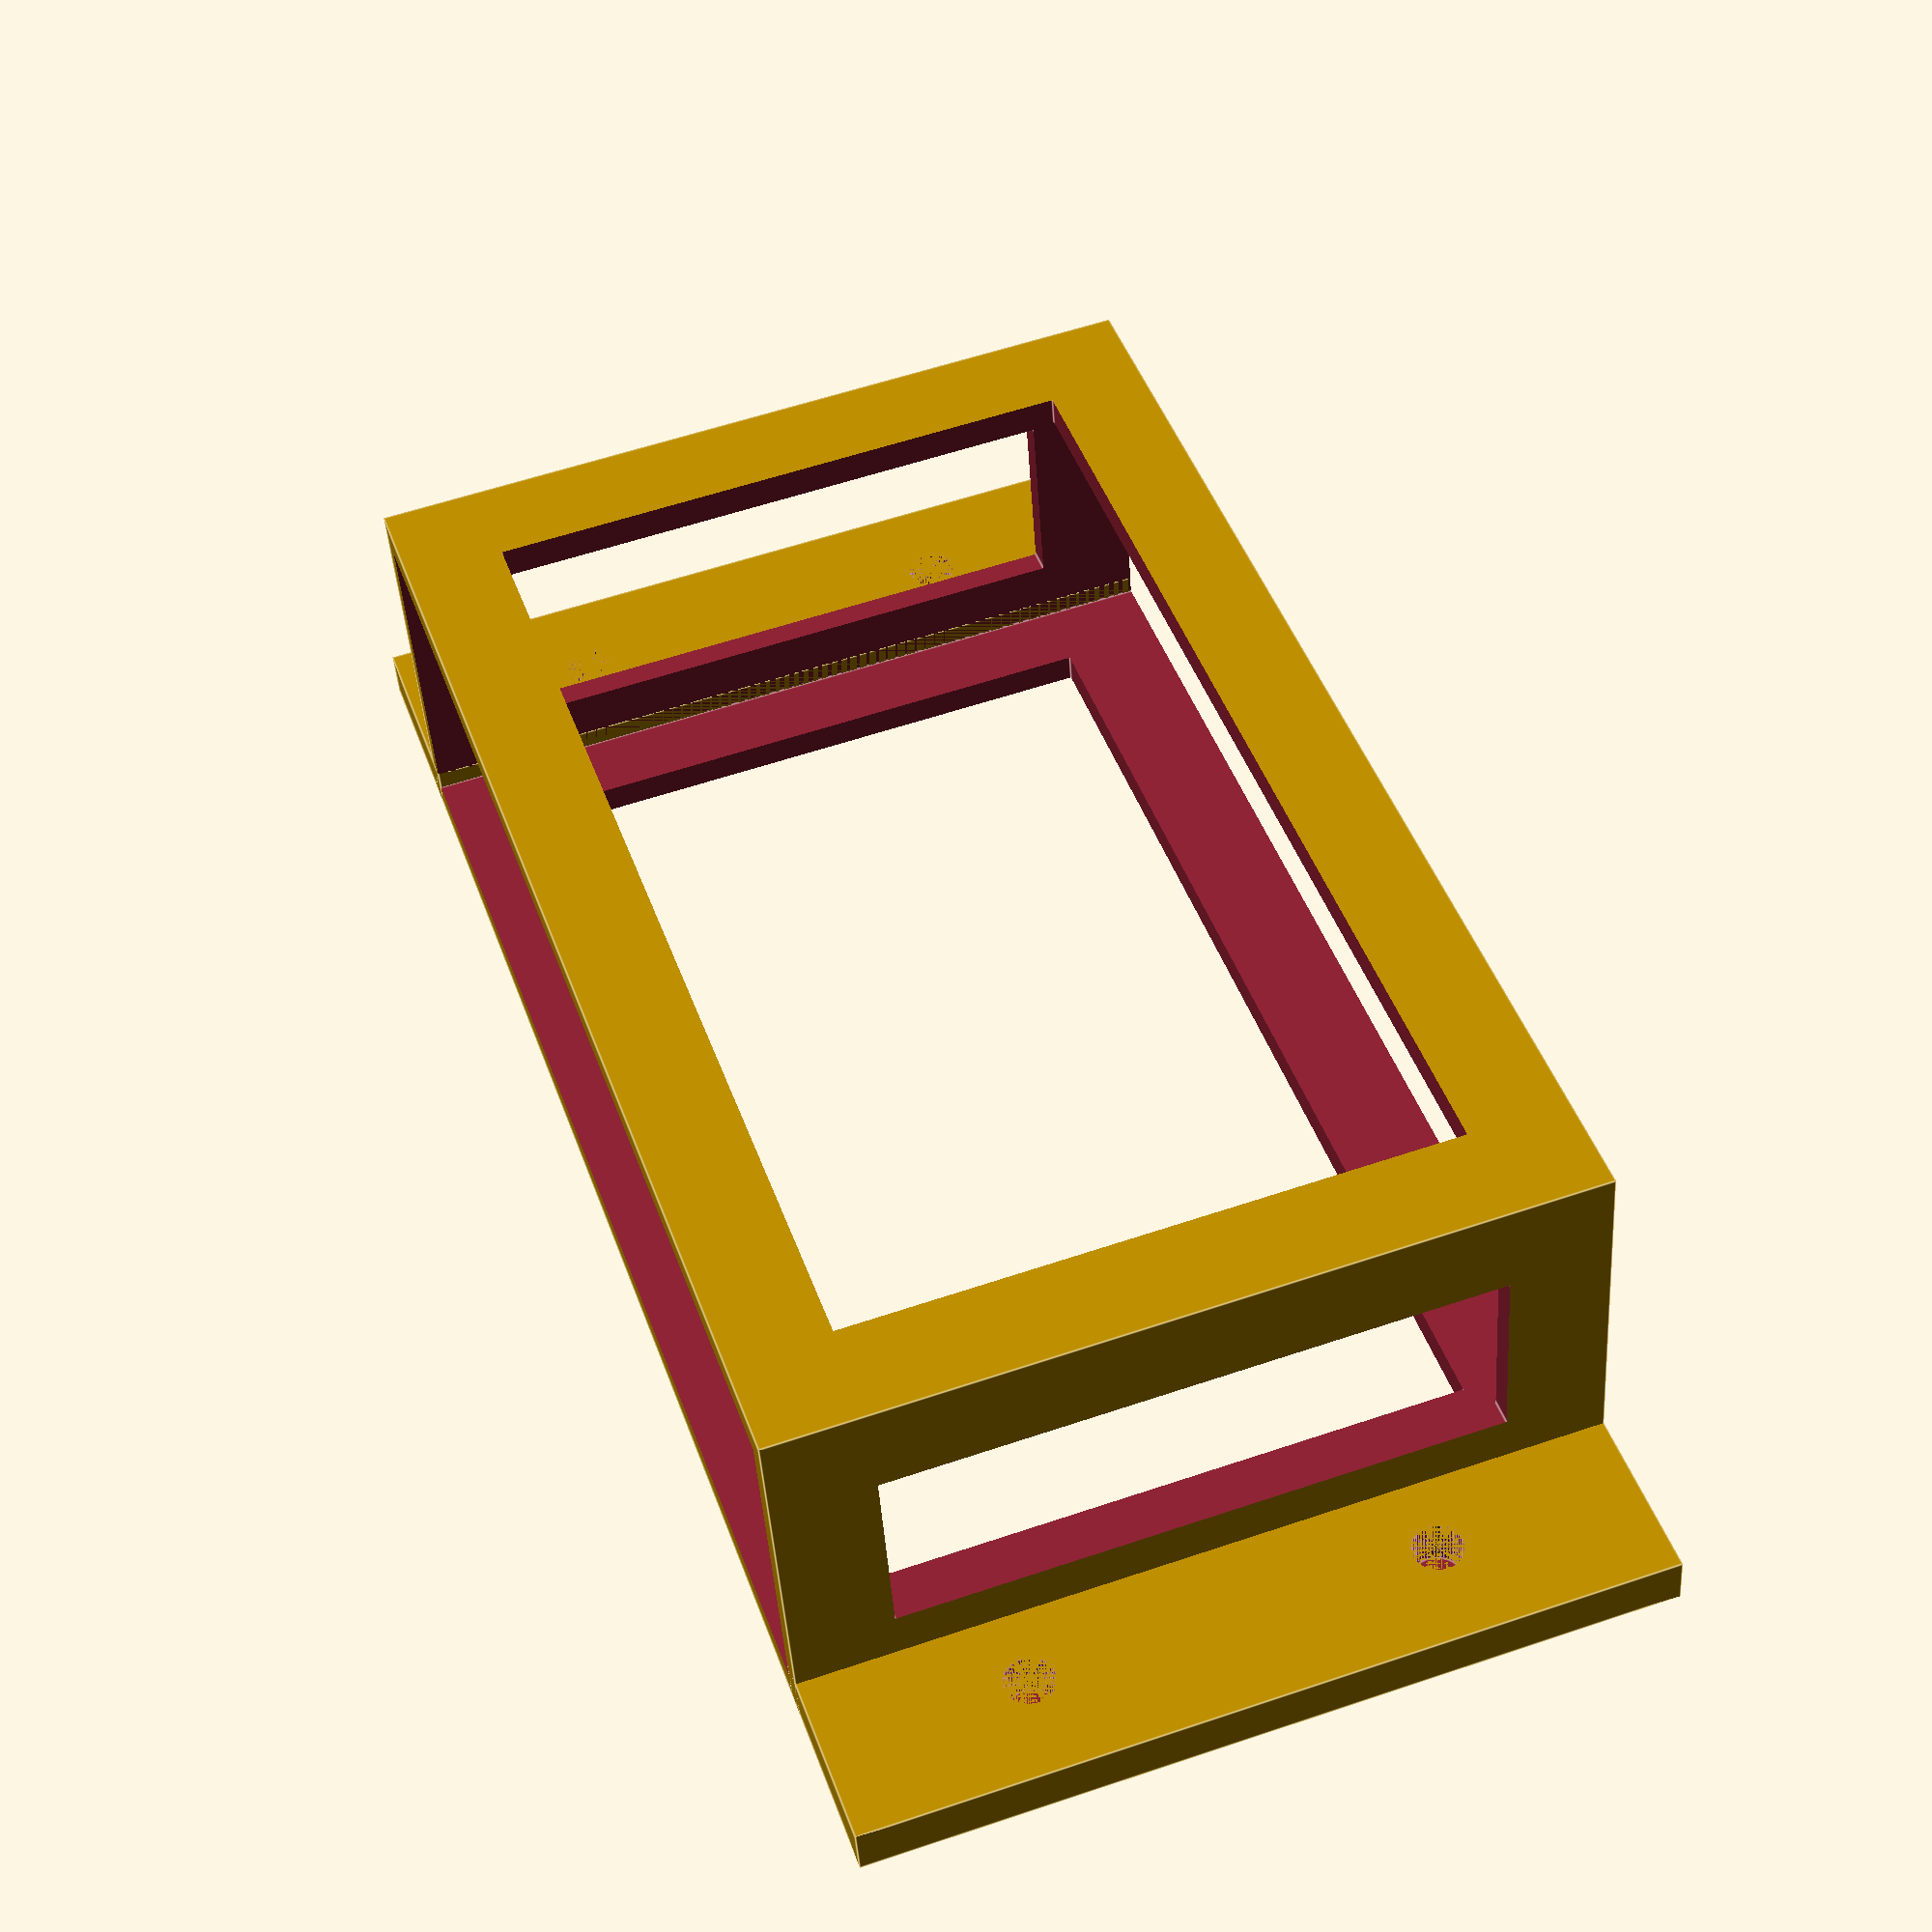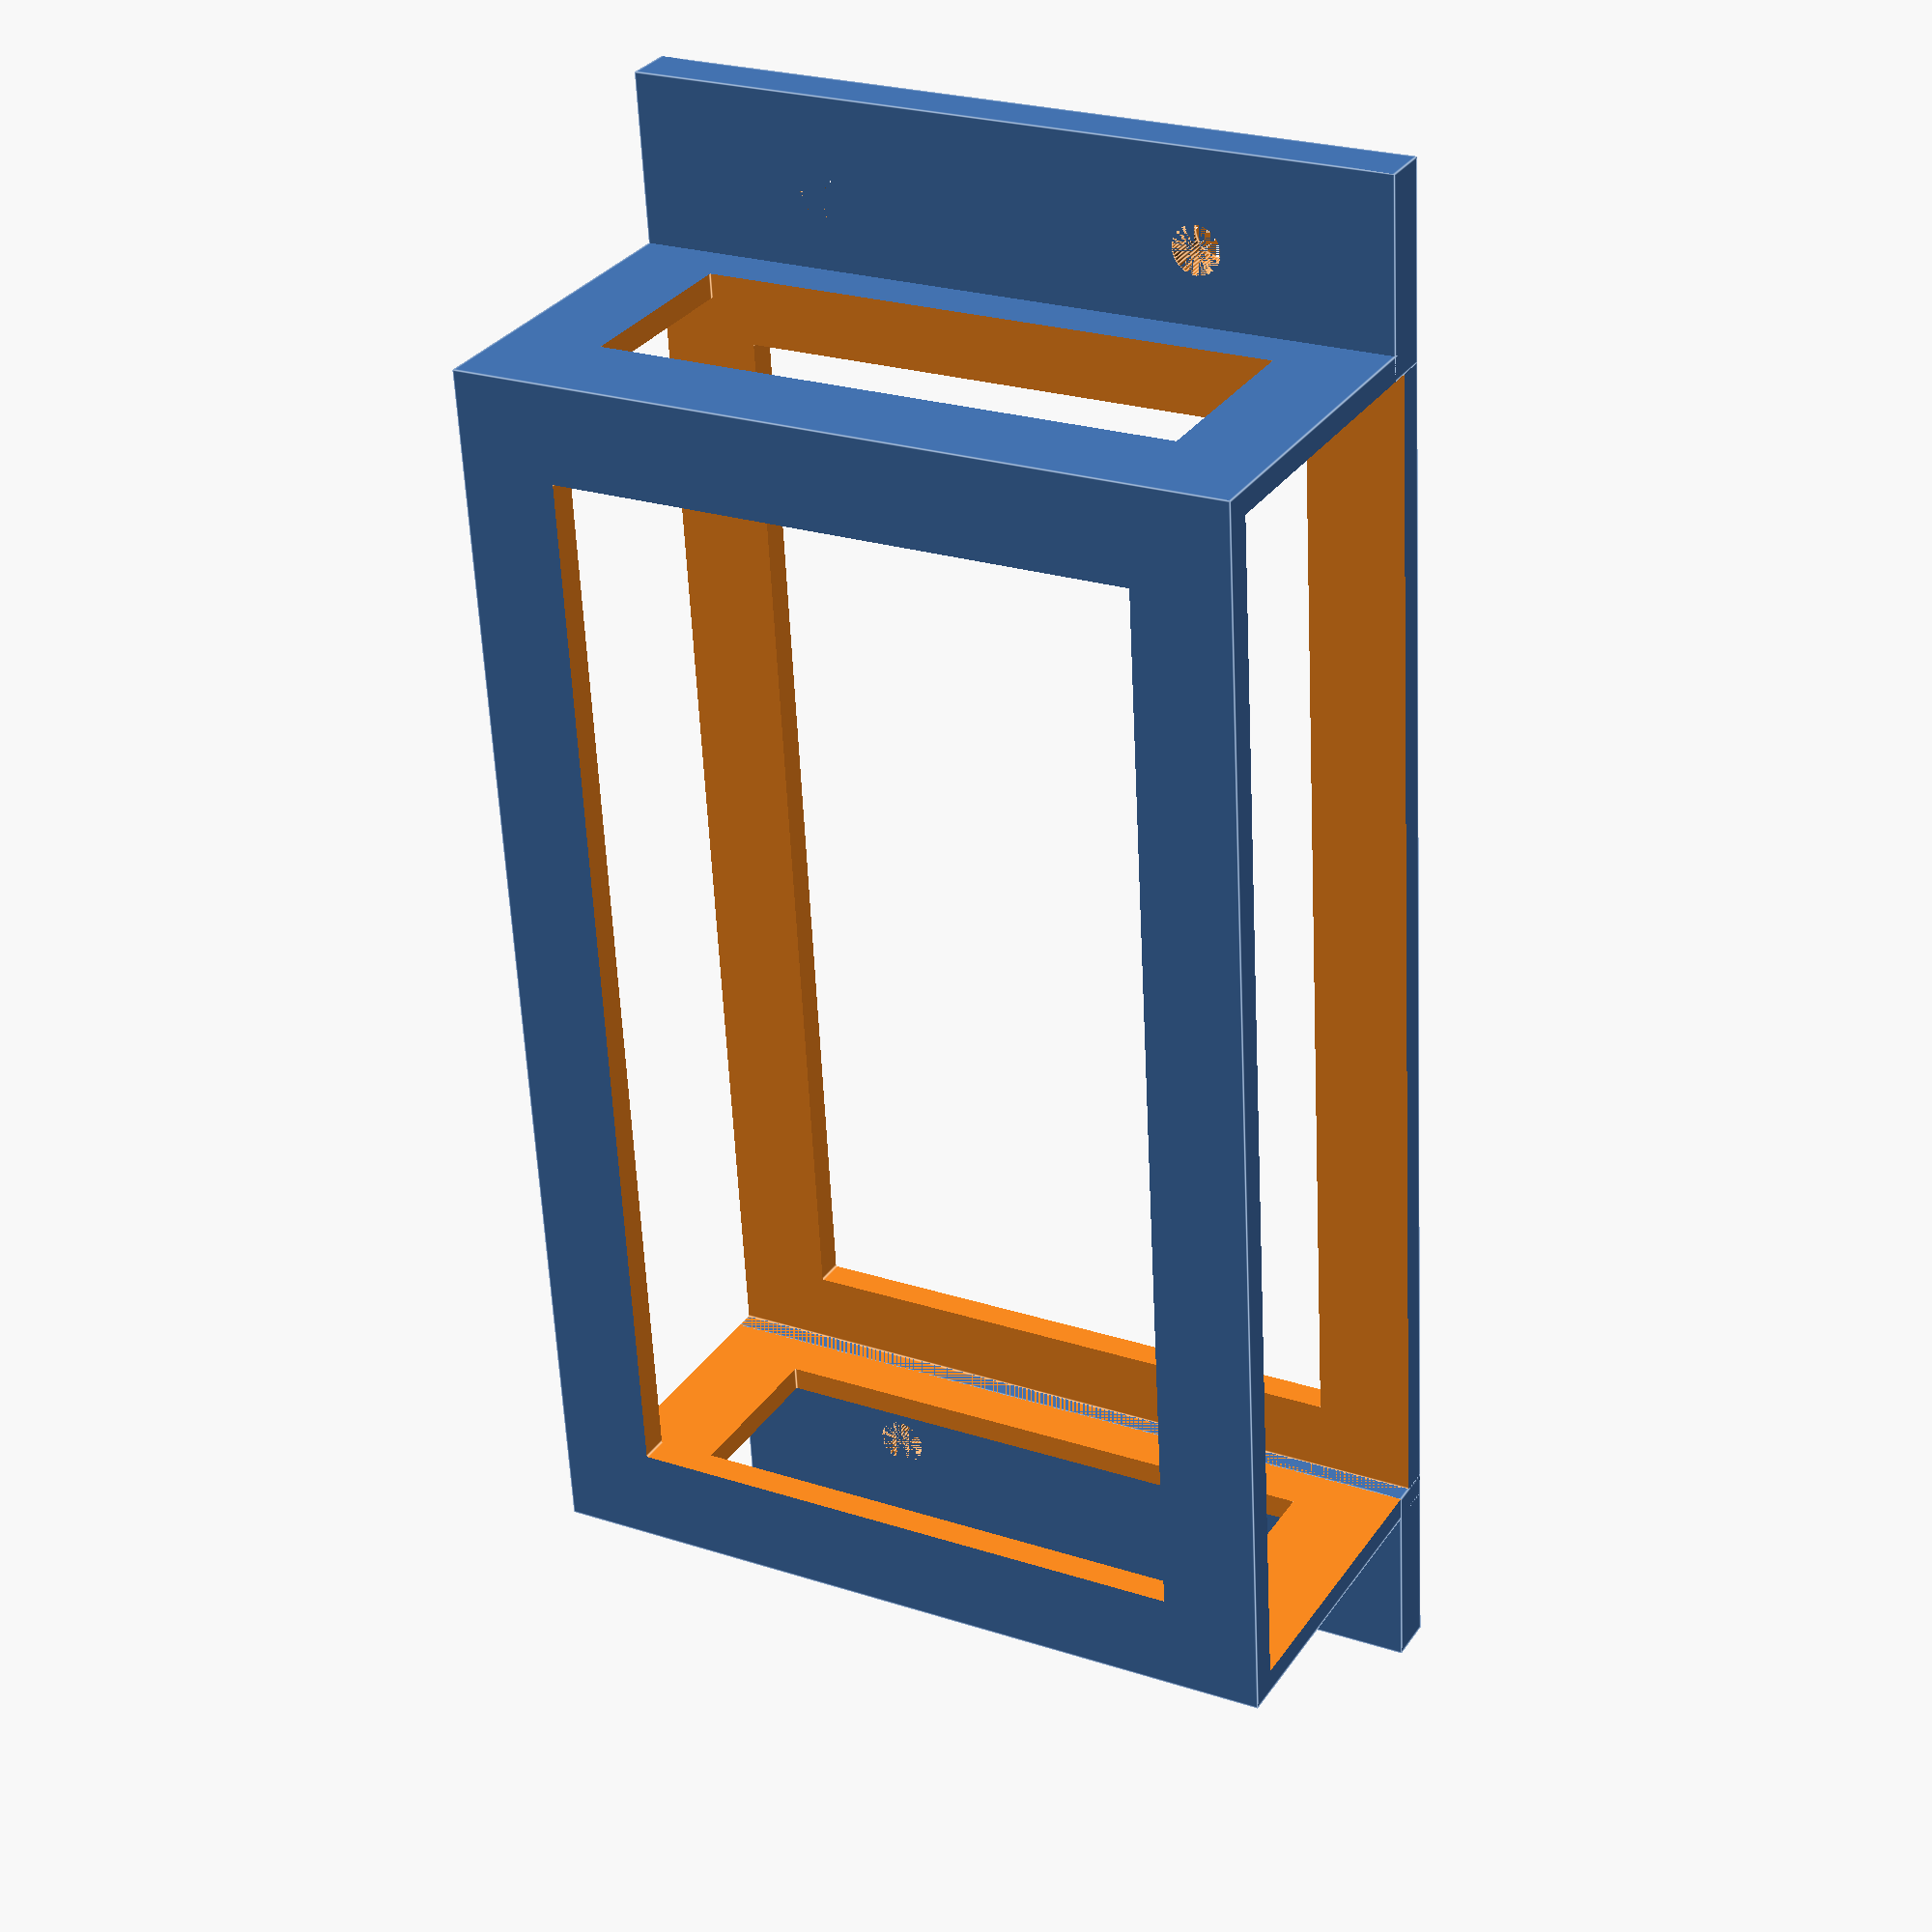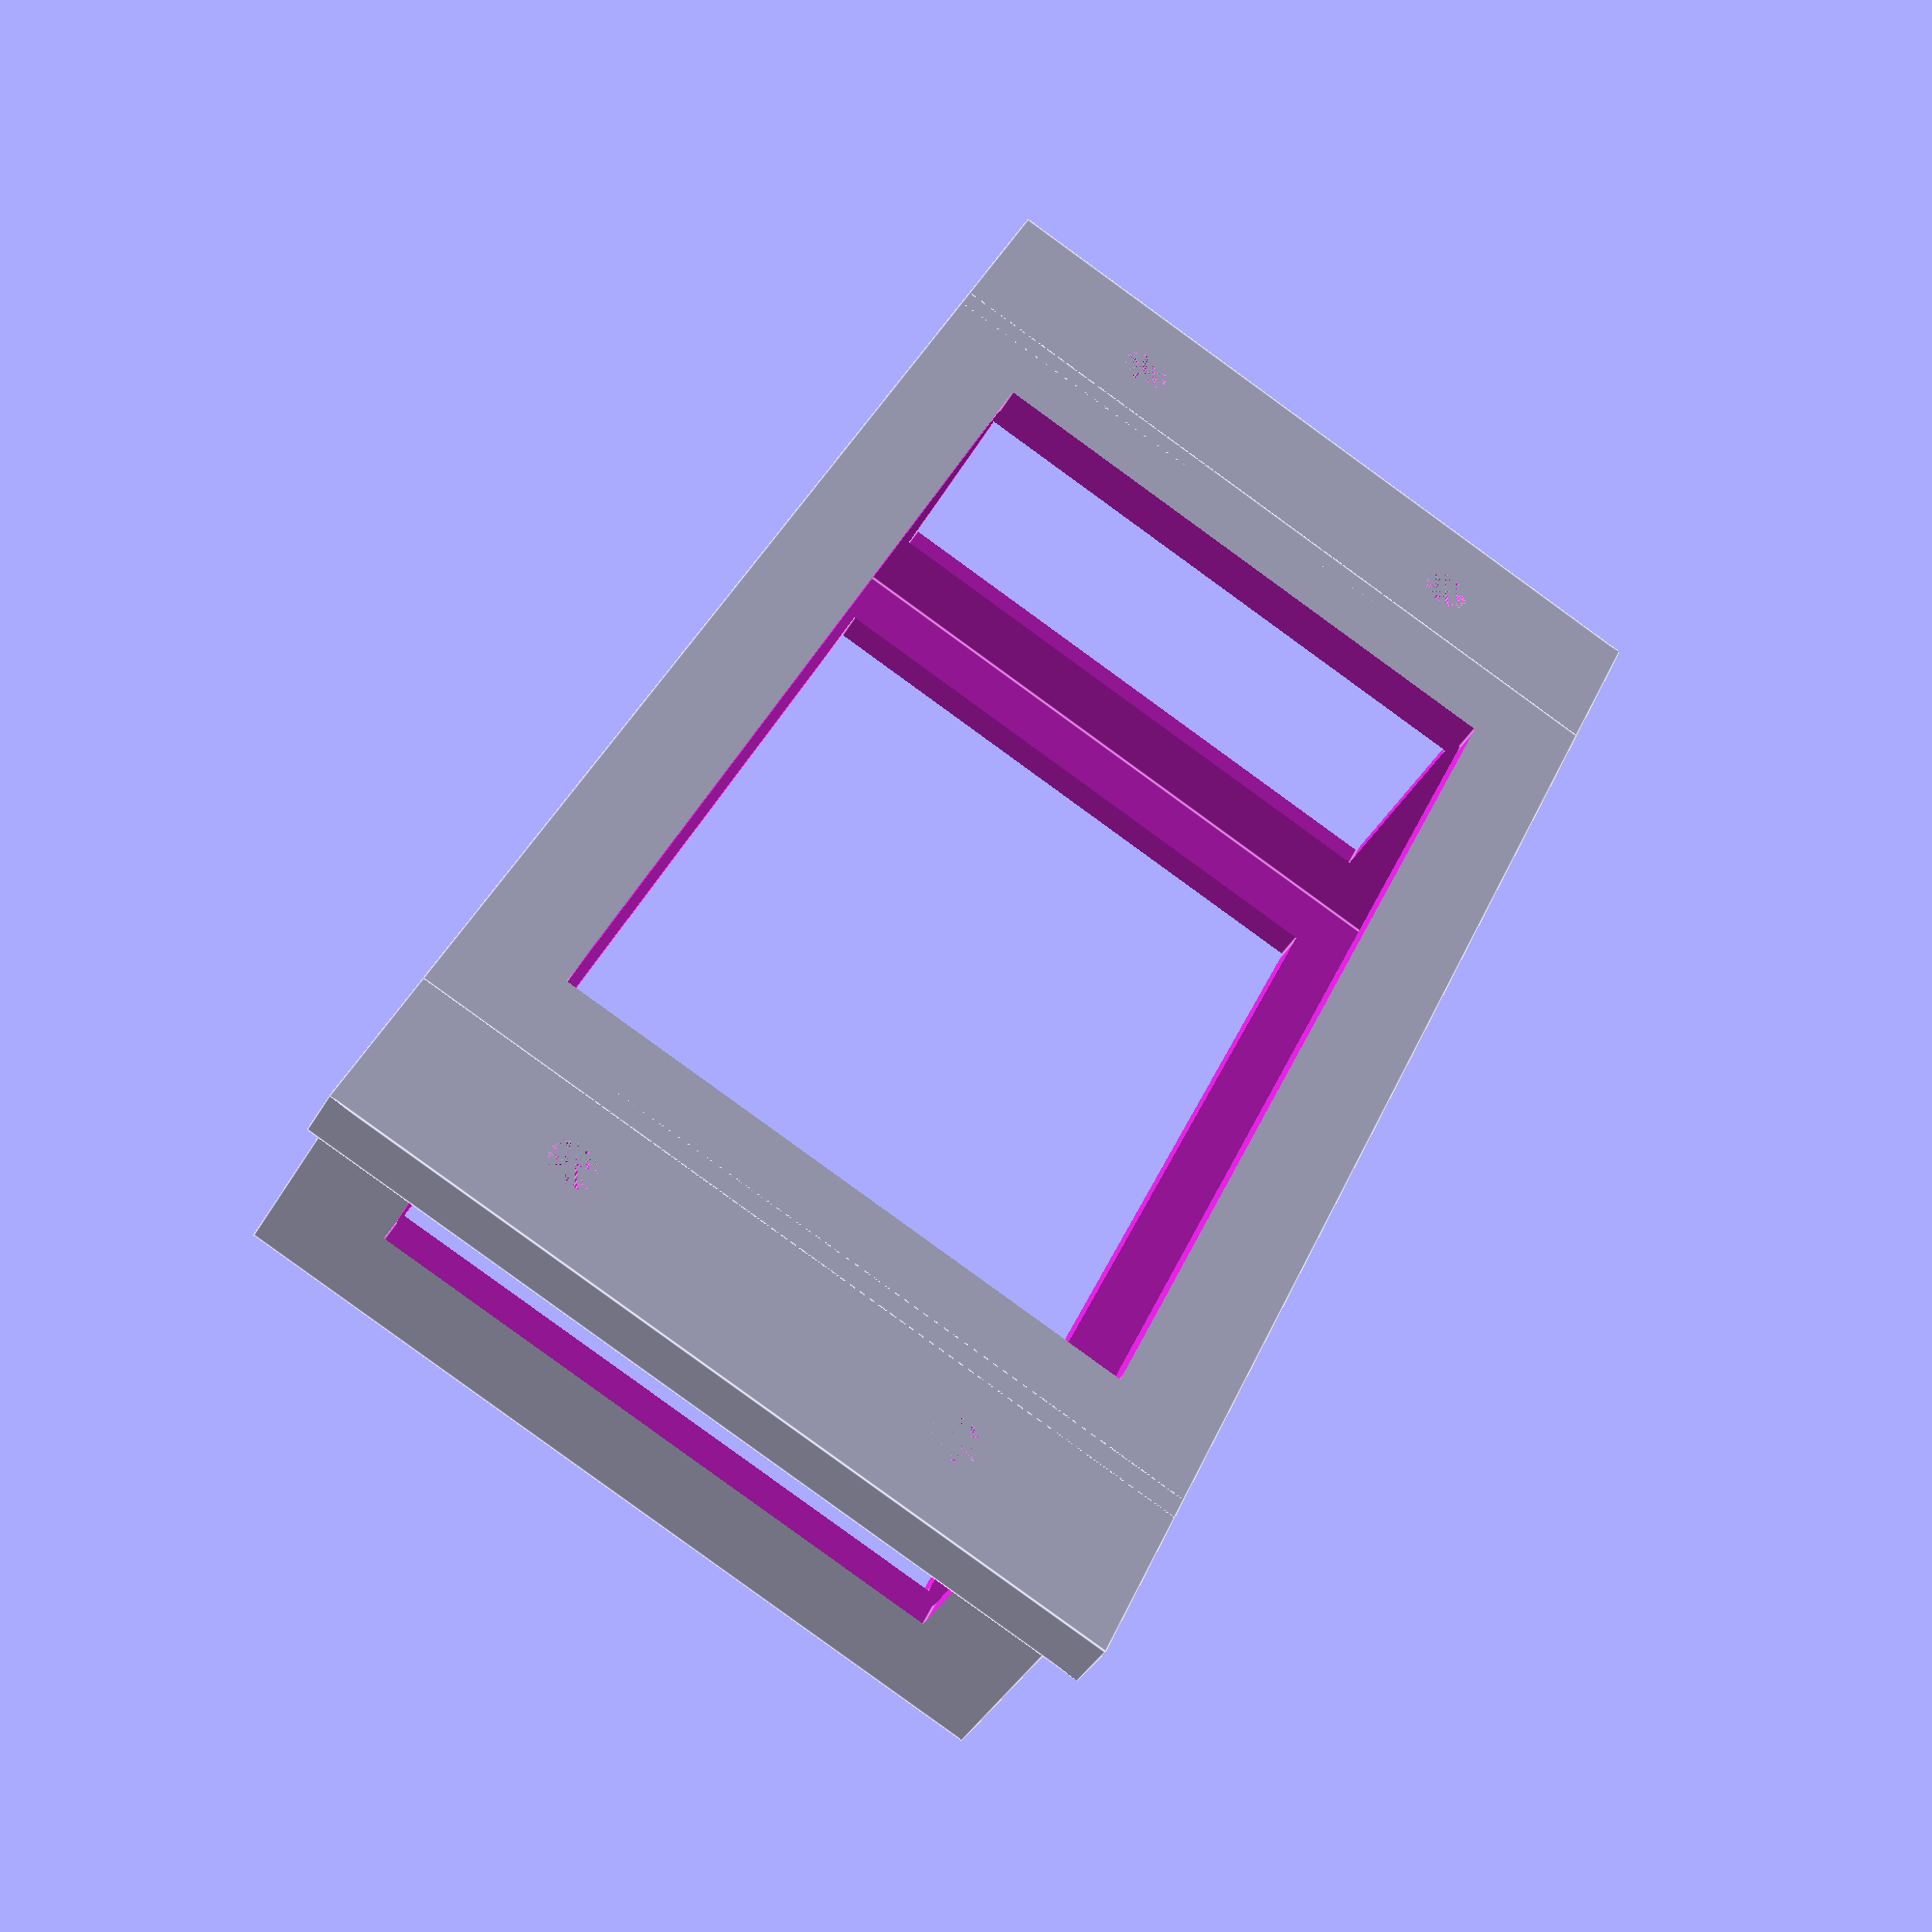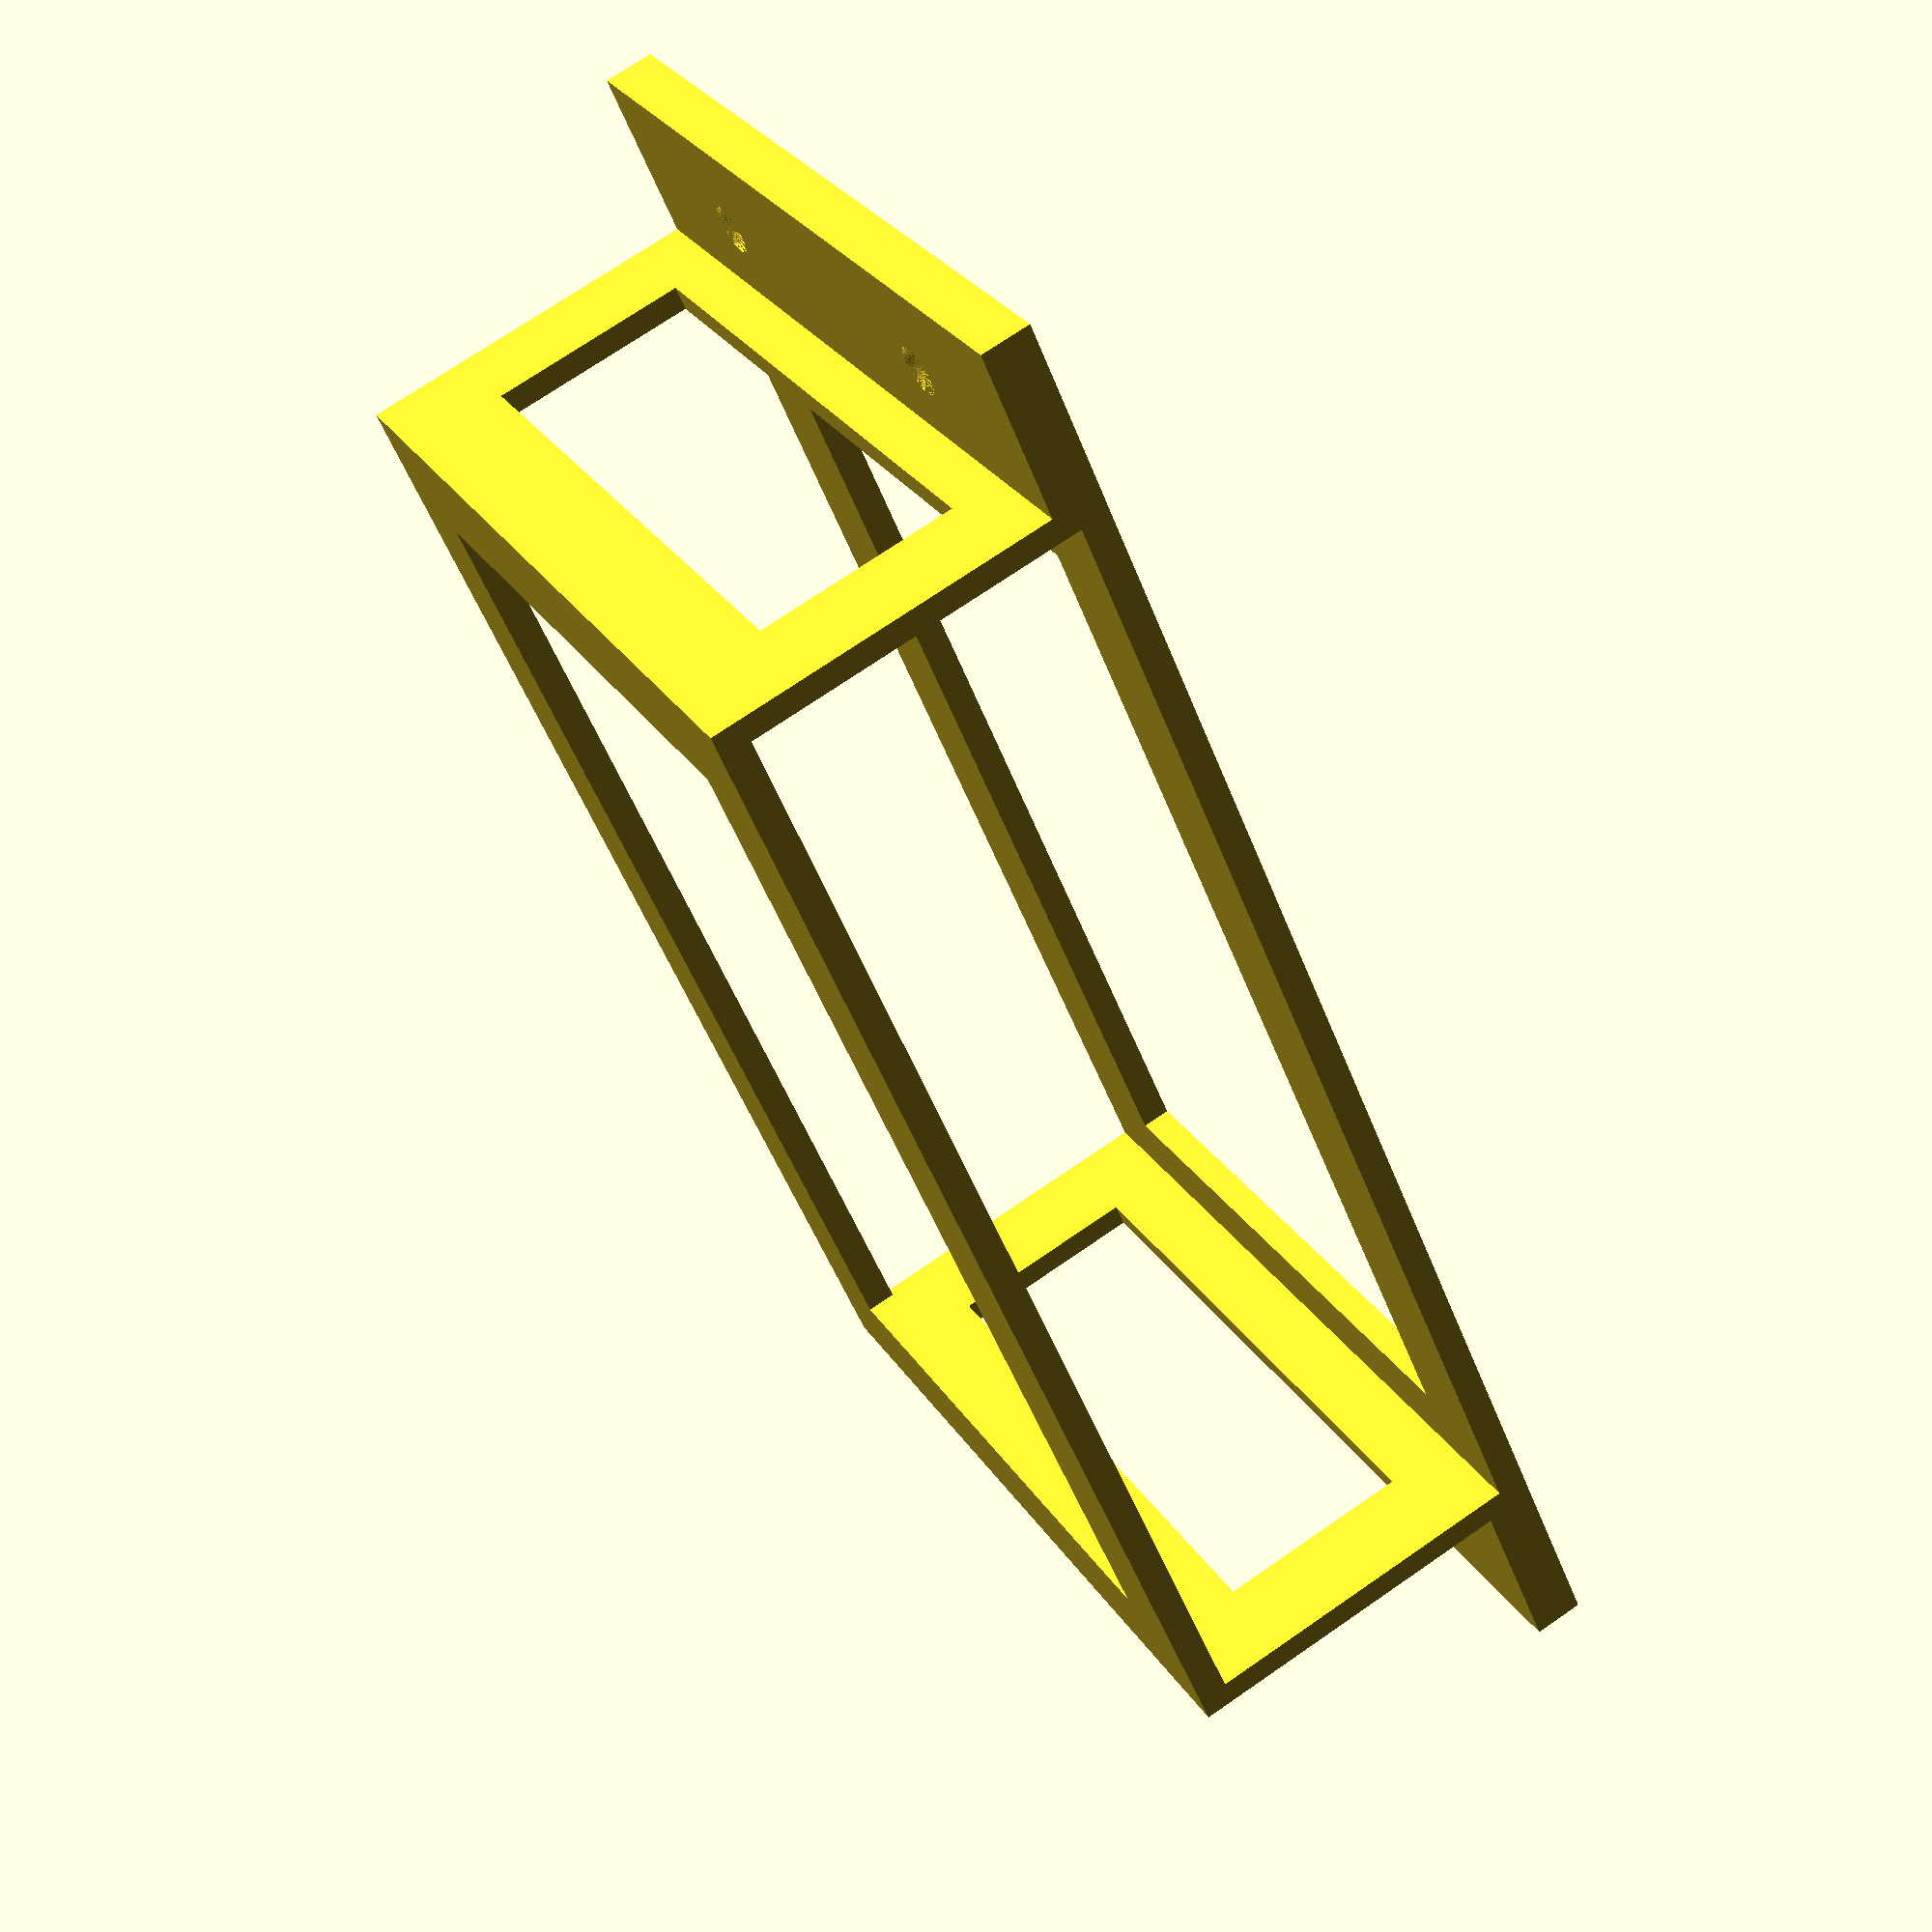
<openscad>
union() {
    $fn = 50;
    difference() {
        cube([130, 80, 40], true);
        cube([110, 60, 50], true);
        cube([140, 60, 20], true);
        cube([125, 115, 34], true);
    }
    translate([125/2+10,0,15]){
        borehole();
    }
    translate([-125/2-10,0,15]){
        borehole();
    }
}


module borehole() {
    x = 20;
    y = 80;
    z = 5;
    hole = 5;
    translate([-x/2,-y/2,0]) {
        difference() {
            cube([x,y,z]);
            translate([x/2,y/4,0]) {
                cylinder(d=hole,h=z);
            }
            translate([x/2,y/4*3,0]) {
                cylinder(d=hole,h=z);
            }
        }
    }
}
</openscad>
<views>
elev=43.1 azim=109.1 roll=183.7 proj=p view=edges
elev=149.3 azim=273.1 roll=331.8 proj=p view=edges
elev=41.6 azim=114.1 roll=332.5 proj=p view=edges
elev=287.7 azim=128.2 roll=235.4 proj=p view=solid
</views>
